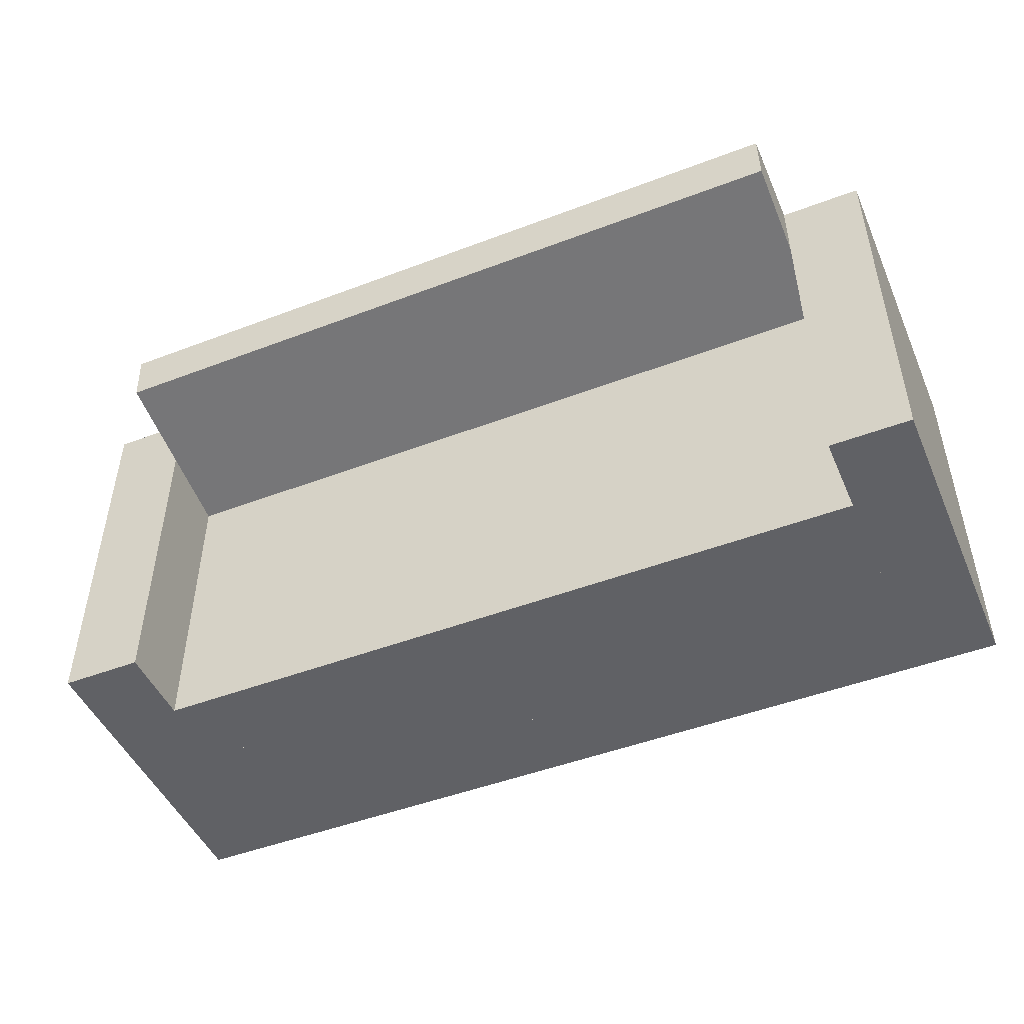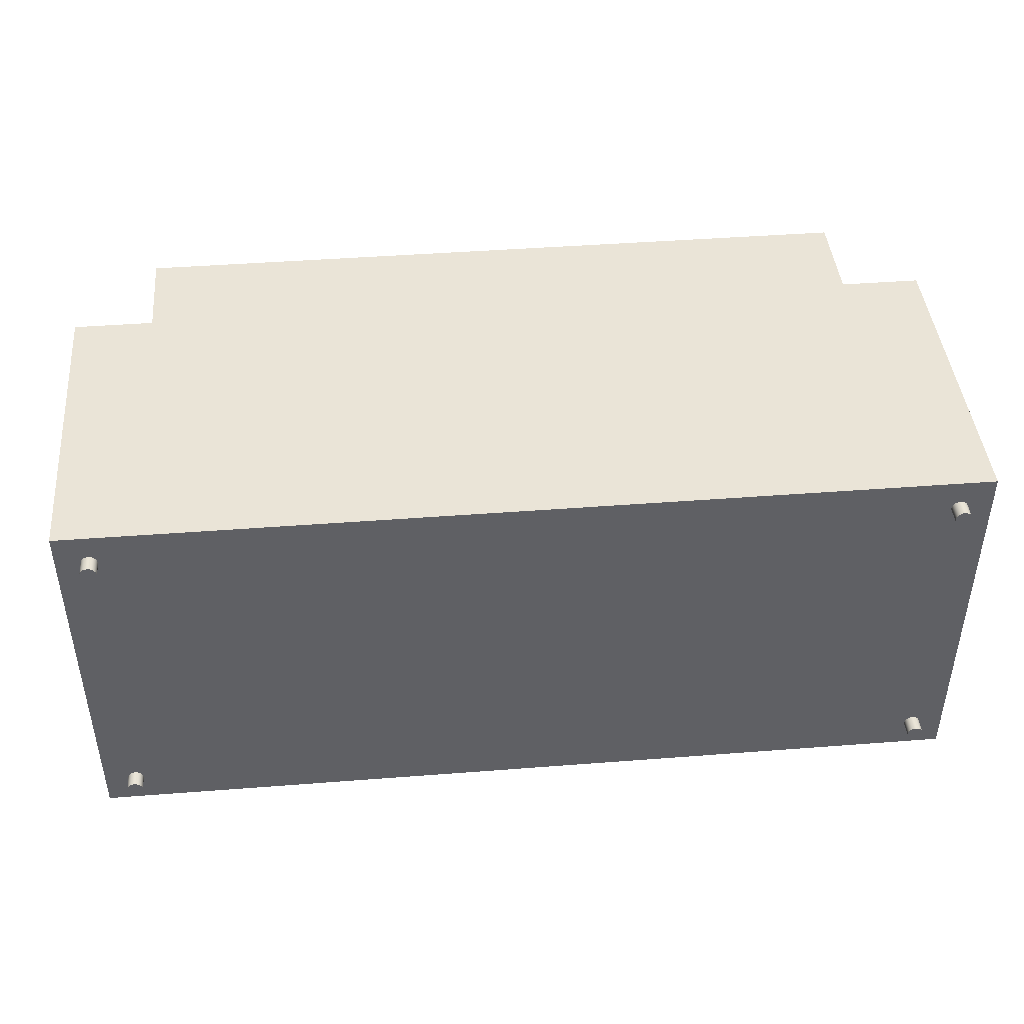
<metadata>
{"format":"obj","ext":"obj","renderer":"f3d","projection":"perspective","resolution":1024,"background":"white","views":[{"elev":-48.0,"azim":-156.9,"up":"+Z"},{"elev":43.7,"azim":-5.2,"up":"+Z"}]}
</metadata>
<code>
v -0.3783 -0.04665 0.147
v -0.3783 -0.04665 0.1431
v -0.3781 -0.04665 0.1451
v -0.3791 -0.04665 0.1488
v -0.3781 -0.01663 0.1451
v -0.3783 -0.01663 0.147
v -0.3791 -0.01663 0.1488
v -0.3791 -0.04665 0.1413
v -0.3783 -0.01663 0.1431
v -0.3803 -0.01663 0.1504
v -0.3803 -0.04665 0.1504
v -0.3791 -0.01663 0.1413
v -0.3803 -0.01663 0.1398
v -0.3803 -0.04665 0.1398
v -0.3818 -0.04665 0.1516
v -0.3818 -0.01663 0.1386
v -0.3818 -0.01663 0.1516
v -0.3818 -0.04665 0.1386
v -0.3836 -0.04665 0.1523
v -0.3836 -0.01663 0.1378
v -0.3836 -0.01663 0.1523
v -0.3836 -0.04665 0.1378
v -0.3856 -0.04665 0.1526
v -0.3856 -0.01663 0.1376
v -0.3856 -0.01663 0.1526
v -0.3856 -0.04665 0.1376
v -0.3875 -0.04665 0.1523
v -0.3875 -0.01663 0.1378
v -0.3875 -0.01663 0.1523
v -0.3875 -0.04665 0.1378
v -0.3893 -0.04665 0.1516
v -0.3893 -0.01663 0.1386
v -0.3893 -0.04665 0.1386
v -0.3893 -0.01663 0.1516
v -0.3909 -0.04665 0.1504
v -0.3909 -0.01663 0.1398
v -0.3909 -0.01663 0.1504
v -0.3909 -0.04665 0.1398
v -0.3921 -0.01663 0.1488
v -0.3921 -0.04665 0.1488
v -0.3921 -0.01663 0.1413
v -0.3921 -0.04665 0.1413
v -0.3928 -0.01663 0.147
v -0.3928 -0.01663 0.1431
v -0.3928 -0.04665 0.147
v -0.3928 -0.04665 0.1431
v -0.3931 -0.01663 0.1451
v -0.3931 -0.04665 0.1451
v -0.3783 -0.04665 -0.1531
v -0.3783 -0.04665 -0.157
v -0.3781 -0.04665 -0.1551
v -0.3791 -0.04665 -0.1513
v -0.3781 -0.01663 -0.1551
v -0.3783 -0.01663 -0.1531
v -0.3791 -0.01663 -0.1513
v -0.3791 -0.04665 -0.1588
v -0.3783 -0.01663 -0.157
v -0.3803 -0.01663 -0.1498
v -0.3803 -0.04665 -0.1498
v -0.3791 -0.01663 -0.1588
v -0.3803 -0.01663 -0.1604
v -0.3803 -0.04665 -0.1604
v -0.3818 -0.04665 -0.1486
v -0.3818 -0.01663 -0.1616
v -0.3818 -0.01663 -0.1486
v -0.3818 -0.04665 -0.1616
v -0.3836 -0.04665 -0.1478
v -0.3836 -0.01663 -0.1623
v -0.3836 -0.01663 -0.1478
v -0.3836 -0.04665 -0.1623
v -0.3856 -0.04665 -0.1476
v -0.3856 -0.01663 -0.1626
v -0.3856 -0.01663 -0.1476
v -0.3856 -0.04665 -0.1626
v -0.3875 -0.04665 -0.1478
v -0.3875 -0.01663 -0.1623
v -0.3875 -0.01663 -0.1478
v -0.3875 -0.04665 -0.1623
v -0.3893 -0.04665 -0.1486
v -0.3893 -0.01663 -0.1616
v -0.3893 -0.04665 -0.1616
v -0.3893 -0.01663 -0.1486
v -0.3909 -0.04665 -0.1498
v -0.3909 -0.01663 -0.1604
v -0.3909 -0.01663 -0.1498
v -0.3909 -0.04665 -0.1604
v -0.3921 -0.01663 -0.1513
v -0.3921 -0.04665 -0.1513
v -0.3921 -0.01663 -0.1588
v -0.3921 -0.04665 -0.1588
v -0.3928 -0.01663 -0.1531
v -0.3928 -0.01663 -0.157
v -0.3928 -0.04665 -0.1531
v -0.3928 -0.04665 -0.157
v -0.3931 -0.01663 -0.1551
v -0.3931 -0.04665 -0.1551
v -0.3406 0.3557 0.1292
v 0.3497 0.3585 0.1751
v 0.3497 0.3557 0.1292
v -0.3406 0.3585 0.1751
v 0.3497 0.2685 0.1751
v -0.3406 0.2685 0.1135
v -0.3406 0.2685 0.1751
v 0.3497 0.2685 0.1135
v 0.4247 0.2685 0.1751
v -0.4156 0.2685 0.1751
v -0.3406 0.1934 0.1
v -0.4156 0.2685 -0.1851
v -0.4156 -0.03164 0.1751
v 0.3497 0.2685 -0.1851
v 0.3497 0.1934 0.1
v -0.3406 0.04339 -0.1851
v -0.3406 0.2685 -0.1851
v 0.4247 -0.03164 0.1751
v 0.4247 0.2685 -0.1851
v -0.3406 0.1934 0.1601
v -0.3406 0.04339 0.1601
v 0.4247 -0.03164 -0.1851
v 0.3497 0.04339 -0.1851
v 0.3497 0.04339 0.1601
v -0.4156 -0.03164 -0.1851
v 0.3497 0.1934 0.1601
v 0.3497 0.1184 -0.1851
v 0.3497 0.1934 -0.1851
v 0.3497 0.1184 0.1601
v -0.3406 0.1934 -0.1851
v -0.3406 0.1184 0.1601
v -0.3406 0.1184 -0.1851
v -0.3406 0.1934 0.1601
v -0.3406 0.04339 0.1601
v -0.3406 0.04339 -0.1851
v 0.402 -0.04665 0.147
v 0.402 -0.04665 0.1431
v 0.4022 -0.04665 0.1451
v 0.4012 -0.04665 0.1488
v 0.4022 -0.01663 0.1451
v 0.402 -0.01663 0.147
v 0.4012 -0.01663 0.1488
v 0.4012 -0.04665 0.1413
v 0.402 -0.01663 0.1431
v 0.4 -0.01663 0.1504
v 0.4 -0.04665 0.1504
v 0.4012 -0.01663 0.1413
v 0.4 -0.01663 0.1398
v 0.4 -0.04665 0.1398
v 0.3985 -0.04665 0.1516
v 0.3985 -0.01663 0.1386
v 0.3985 -0.01663 0.1516
v 0.3985 -0.04665 0.1386
v 0.3967 -0.04665 0.1523
v 0.3967 -0.01663 0.1378
v 0.3967 -0.01663 0.1523
v 0.3967 -0.04665 0.1378
v 0.3947 -0.04665 0.1526
v 0.3947 -0.01663 0.1376
v 0.3947 -0.01663 0.1526
v 0.3947 -0.04665 0.1376
v 0.3928 -0.04665 0.1523
v 0.3928 -0.01663 0.1378
v 0.3928 -0.01663 0.1523
v 0.3928 -0.04665 0.1378
v 0.391 -0.04665 0.1516
v 0.391 -0.01663 0.1386
v 0.391 -0.04665 0.1386
v 0.391 -0.01663 0.1516
v 0.3894 -0.04665 0.1504
v 0.3894 -0.01663 0.1398
v 0.3894 -0.01663 0.1504
v 0.3894 -0.04665 0.1398
v 0.3882 -0.01663 0.1488
v 0.3882 -0.04665 0.1488
v 0.3882 -0.01663 0.1413
v 0.3882 -0.04665 0.1413
v 0.3875 -0.01663 0.147
v 0.3875 -0.01663 0.1431
v 0.3875 -0.04665 0.147
v 0.3875 -0.04665 0.1431
v 0.3872 -0.01663 0.1451
v 0.3872 -0.04665 0.1451
v 0.402 -0.04665 -0.1531
v 0.402 -0.04665 -0.157
v 0.4022 -0.04665 -0.1551
v 0.4012 -0.04665 -0.1513
v 0.4022 -0.01663 -0.1551
v 0.402 -0.01663 -0.1531
v 0.4012 -0.01663 -0.1513
v 0.4012 -0.04665 -0.1588
v 0.402 -0.01663 -0.157
v 0.4 -0.01663 -0.1498
v 0.4 -0.04665 -0.1498
v 0.4012 -0.01663 -0.1588
v 0.4 -0.01663 -0.1604
v 0.4 -0.04665 -0.1604
v 0.3985 -0.04665 -0.1486
v 0.3985 -0.01663 -0.1616
v 0.3985 -0.01663 -0.1486
v 0.3985 -0.04665 -0.1616
v 0.3967 -0.04665 -0.1478
v 0.3967 -0.01663 -0.1623
v 0.3967 -0.01663 -0.1478
v 0.3967 -0.04665 -0.1623
v 0.3947 -0.04665 -0.1476
v 0.3947 -0.01663 -0.1626
v 0.3947 -0.01663 -0.1476
v 0.3947 -0.04665 -0.1626
v 0.3928 -0.04665 -0.1478
v 0.3928 -0.01663 -0.1623
v 0.3928 -0.01663 -0.1478
v 0.3928 -0.04665 -0.1623
v 0.391 -0.04665 -0.1486
v 0.391 -0.01663 -0.1616
v 0.391 -0.04665 -0.1616
v 0.391 -0.01663 -0.1486
v 0.3894 -0.04665 -0.1498
v 0.3894 -0.01663 -0.1604
v 0.3894 -0.01663 -0.1498
v 0.3894 -0.04665 -0.1604
v 0.3882 -0.01663 -0.1513
v 0.3882 -0.04665 -0.1513
v 0.3882 -0.01663 -0.1588
v 0.3882 -0.04665 -0.1588
v 0.3875 -0.01663 -0.1531
v 0.3875 -0.01663 -0.157
v 0.3875 -0.04665 -0.1531
v 0.3875 -0.04665 -0.157
v 0.3872 -0.01663 -0.1551
v 0.3872 -0.04665 -0.1551
g mesh1_mesh1-geometry
f 1 2 3
f 2 1 4
f 2 5 3
f 3 6 1
f 1 7 4
f 2 4 8
f 5 2 9
f 6 3 5
f 7 1 6
f 10 4 7
f 8 4 11
f 8 9 2
f 9 6 5
f 6 12 7
f 4 10 11
f 7 13 10
f 8 11 14
f 9 8 12
f 6 9 12
f 7 12 13
f 10 15 11
f 10 13 16
f 14 11 15
f 14 12 8
f 12 14 13
f 15 10 17
f 14 16 13
f 10 16 17
f 14 15 18
f 17 19 15
f 16 14 18
f 17 16 20
f 18 15 19
f 19 17 21
f 18 20 16
f 17 20 21
f 18 19 22
f 21 23 19
f 20 18 22
f 21 20 24
f 22 19 23
f 23 21 25
f 22 24 20
f 21 24 25
f 22 23 26
f 25 27 23
f 24 22 26
f 25 24 28
f 26 23 27
f 27 25 29
f 26 28 24
f 25 28 29
f 26 27 30
f 29 31 27
f 28 26 30
f 29 28 32
f 30 27 33
f 31 29 34
f 33 27 31
f 30 32 28
f 29 32 34
f 32 30 33
f 34 35 31
f 33 31 35
f 34 32 36
f 33 36 32
f 35 34 37
f 33 35 38
f 34 36 37
f 36 33 38
f 39 35 37
f 38 35 40
f 37 36 41
f 42 36 38
f 35 39 40
f 37 41 39
f 38 40 42
f 36 42 41
f 43 40 39
f 39 41 44
f 42 40 45
f 46 41 42
f 40 43 45
f 39 44 43
f 41 46 44
f 42 45 46
f 47 45 43
f 43 44 47
f 48 44 46
f 46 45 48
f 45 47 48
f 44 48 47
g mesh1_mesh1-geometry
f 3 2 1
f 4 1 2
f 3 5 2
f 1 6 3
f 4 7 1
f 8 4 2
f 9 2 5
f 5 3 6
f 6 1 7
f 7 4 10
f 11 4 8
f 2 9 8
f 5 6 9
f 7 12 6
f 11 10 4
f 10 13 7
f 14 11 8
f 12 8 9
f 12 9 6
f 13 12 7
f 11 15 10
f 16 13 10
f 15 11 14
f 8 12 14
f 13 14 12
f 17 10 15
f 13 16 14
f 17 16 10
f 18 15 14
f 15 19 17
f 18 14 16
f 20 16 17
f 19 15 18
f 21 17 19
f 16 20 18
f 21 20 17
f 22 19 18
f 19 23 21
f 22 18 20
f 24 20 21
f 23 19 22
f 25 21 23
f 20 24 22
f 25 24 21
f 26 23 22
f 23 27 25
f 26 22 24
f 28 24 25
f 27 23 26
f 29 25 27
f 24 28 26
f 29 28 25
f 30 27 26
f 27 31 29
f 30 26 28
f 32 28 29
f 33 27 30
f 34 29 31
f 31 27 33
f 28 32 30
f 34 32 29
f 33 30 32
f 31 35 34
f 35 31 33
f 36 32 34
f 32 36 33
f 37 34 35
f 38 35 33
f 37 36 34
f 38 33 36
f 37 35 39
f 40 35 38
f 41 36 37
f 38 36 42
f 40 39 35
f 39 41 37
f 42 40 38
f 41 42 36
f 39 40 43
f 44 41 39
f 45 40 42
f 42 41 46
f 45 43 40
f 43 44 39
f 44 46 41
f 46 45 42
f 43 45 47
f 47 44 43
f 46 44 48
f 48 45 46
f 48 47 45
f 47 48 44
g mesh1_mesh1-geometry
f 49 50 51
f 50 49 52
f 50 53 51
f 51 54 49
f 49 55 52
f 50 52 56
f 53 50 57
f 54 51 53
f 55 49 54
f 58 52 55
f 56 52 59
f 56 57 50
f 57 54 53
f 54 60 55
f 52 58 59
f 55 61 58
f 56 59 62
f 57 56 60
f 54 57 60
f 55 60 61
f 58 63 59
f 58 61 64
f 62 59 63
f 62 60 56
f 60 62 61
f 63 58 65
f 62 64 61
f 58 64 65
f 62 63 66
f 65 67 63
f 64 62 66
f 65 64 68
f 66 63 67
f 67 65 69
f 66 68 64
f 65 68 69
f 66 67 70
f 69 71 67
f 68 66 70
f 69 68 72
f 70 67 71
f 71 69 73
f 70 72 68
f 69 72 73
f 70 71 74
f 73 75 71
f 72 70 74
f 73 72 76
f 74 71 75
f 75 73 77
f 74 76 72
f 73 76 77
f 74 75 78
f 77 79 75
f 76 74 78
f 77 76 80
f 78 75 81
f 79 77 82
f 81 75 79
f 78 80 76
f 77 80 82
f 80 78 81
f 82 83 79
f 81 79 83
f 82 80 84
f 81 84 80
f 83 82 85
f 81 83 86
f 82 84 85
f 84 81 86
f 87 83 85
f 86 83 88
f 85 84 89
f 90 84 86
f 83 87 88
f 85 89 87
f 86 88 90
f 84 90 89
f 91 88 87
f 87 89 92
f 90 88 93
f 94 89 90
f 88 91 93
f 87 92 91
f 89 94 92
f 90 93 94
f 95 93 91
f 91 92 95
f 96 92 94
f 94 93 96
f 93 95 96
f 92 96 95
g mesh1_mesh1-geometry
f 51 50 49
f 52 49 50
f 51 53 50
f 49 54 51
f 52 55 49
f 56 52 50
f 57 50 53
f 53 51 54
f 54 49 55
f 55 52 58
f 59 52 56
f 50 57 56
f 53 54 57
f 55 60 54
f 59 58 52
f 58 61 55
f 62 59 56
f 60 56 57
f 60 57 54
f 61 60 55
f 59 63 58
f 64 61 58
f 63 59 62
f 56 60 62
f 61 62 60
f 65 58 63
f 61 64 62
f 65 64 58
f 66 63 62
f 63 67 65
f 66 62 64
f 68 64 65
f 67 63 66
f 69 65 67
f 64 68 66
f 69 68 65
f 70 67 66
f 67 71 69
f 70 66 68
f 72 68 69
f 71 67 70
f 73 69 71
f 68 72 70
f 73 72 69
f 74 71 70
f 71 75 73
f 74 70 72
f 76 72 73
f 75 71 74
f 77 73 75
f 72 76 74
f 77 76 73
f 78 75 74
f 75 79 77
f 78 74 76
f 80 76 77
f 81 75 78
f 82 77 79
f 79 75 81
f 76 80 78
f 82 80 77
f 81 78 80
f 79 83 82
f 83 79 81
f 84 80 82
f 80 84 81
f 85 82 83
f 86 83 81
f 85 84 82
f 86 81 84
f 85 83 87
f 88 83 86
f 89 84 85
f 86 84 90
f 88 87 83
f 87 89 85
f 90 88 86
f 89 90 84
f 87 88 91
f 92 89 87
f 93 88 90
f 90 89 94
f 93 91 88
f 91 92 87
f 92 94 89
f 94 93 90
f 91 93 95
f 95 92 91
f 94 92 96
f 96 93 94
f 96 95 93
f 95 96 92
g mesh2_mesh2-geometry
f 97 98 99
f 98 97 100
f 99 98 97
f 100 97 98
f 101 99 98
f 98 99 101
f 99 102 97
f 97 102 99
f 97 103 100
f 100 103 97
f 103 98 100
f 100 98 103
f 99 101 104
f 104 101 99
f 98 103 101
f 101 103 98
f 104 102 99
f 99 102 104
f 103 97 102
f 102 97 103
f 101 105 104
f 104 105 101
f 106 101 103
f 103 101 106
f 104 107 102
f 102 107 104
f 102 108 103
f 103 108 102
f 109 105 101
f 101 105 109
f 105 110 104
f 104 110 105
f 109 101 106
f 106 101 109
f 103 108 106
f 106 108 103
f 107 104 111
f 111 104 107
f 112 102 107
f 107 102 112
f 108 102 113
f 113 102 108
f 105 109 114
f 114 109 105
f 110 105 115
f 115 105 110
f 104 110 111
f 111 110 104
f 108 109 106
f 106 109 108
f 111 116 107
f 107 116 111
f 102 112 113
f 113 112 102
f 107 117 112
f 112 117 107
f 112 108 113
f 113 108 112
f 109 118 114
f 114 118 109
f 118 105 114
f 114 105 118
f 105 118 115
f 115 118 105
f 115 119 110
f 110 119 115
f 110 120 111
f 111 120 110
f 109 108 121
f 121 108 109
f 116 111 122
f 122 111 116
f 117 107 116
f 116 107 117
f 120 112 117
f 117 112 120
f 112 121 108
f 108 121 112
f 118 109 121
f 121 109 118
f 118 119 115
f 115 119 118
f 120 110 119
f 119 110 120
f 111 120 122
f 122 120 111
f 122 117 116
f 116 117 122
f 112 120 119
f 119 120 112
f 117 122 120
f 120 122 117
f 121 112 119
f 119 112 121
f 119 118 121
f 121 118 119
g mesh3_mesh3-geometry
l 111 104
l 107 111
l 111 122
l 104 99
l 110 104
l 104 101
l 107 116
l 107 102
l 122 120
l 116 122
l 98 99
l 97 99
l 119 110
l 110 115
l 101 105
l 101 98
l 116 117
l 102 97
l 102 103
l 113 102
l 120 119
l 117 120
l 100 98
l 100 97
l 112 119
l 115 105
l 118 115
l 114 105
l 117 112
l 106 103
l 103 100
l 108 113
l 112 113
l 121 118
l 118 114
l 109 114
l 109 106
l 108 106
l 121 108
l 121 109
g mesh4_mesh4-geometry
f 122 123 124
f 123 122 125
f 124 123 122
f 125 122 123
f 123 126 124
f 124 126 123
f 126 122 124
f 124 122 126
f 122 127 125
f 125 127 122
f 127 123 125
f 125 123 127
f 126 123 128
f 128 123 126
f 122 126 129
f 129 126 122
f 127 122 129
f 129 122 127
f 123 127 128
f 128 127 123
f 127 126 128
f 128 126 127
f 126 127 129
f 129 127 126
g mesh5_mesh5-geometry
l 125 122
l 125 123
l 127 125
l 122 124
l 129 122
l 123 124
l 128 123
l 127 129
l 127 128
l 126 124
l 129 126
l 128 126
g mesh4_mesh4-geometry
f 125 119 123
f 119 125 120
f 123 119 125
f 120 125 119
f 119 128 123
f 123 128 119
f 128 125 123
f 123 125 128
f 125 130 120
f 120 130 125
f 130 119 120
f 120 119 130
f 128 119 131
f 131 119 128
f 125 128 127
f 127 128 125
f 130 125 127
f 127 125 130
f 119 130 131
f 131 130 119
f 130 128 131
f 131 128 130
f 128 130 127
f 127 130 128
g mesh5_mesh5-geometry
l 120 125
l 120 119
l 130 120
l 125 123
l 127 125
l 119 123
l 131 119
l 130 127
l 130 131
l 128 123
l 127 128
l 131 128
g mesh1_mesh1-geometry
f 132 133 134
f 133 132 135
f 133 136 134
f 134 137 132
f 132 138 135
f 133 135 139
f 136 133 140
f 137 134 136
f 138 132 137
f 141 135 138
f 139 135 142
f 139 140 133
f 140 137 136
f 137 143 138
f 135 141 142
f 138 144 141
f 139 142 145
f 140 139 143
f 137 140 143
f 138 143 144
f 141 146 142
f 141 144 147
f 145 142 146
f 145 143 139
f 143 145 144
f 146 141 148
f 145 147 144
f 141 147 148
f 145 146 149
f 148 150 146
f 147 145 149
f 148 147 151
f 149 146 150
f 150 148 152
f 149 151 147
f 148 151 152
f 149 150 153
f 152 154 150
f 151 149 153
f 152 151 155
f 153 150 154
f 154 152 156
f 153 155 151
f 152 155 156
f 153 154 157
f 156 158 154
f 155 153 157
f 156 155 159
f 157 154 158
f 158 156 160
f 157 159 155
f 156 159 160
f 157 158 161
f 160 162 158
f 159 157 161
f 160 159 163
f 161 158 164
f 162 160 165
f 164 158 162
f 161 163 159
f 160 163 165
f 163 161 164
f 165 166 162
f 164 162 166
f 165 163 167
f 164 167 163
f 166 165 168
f 164 166 169
f 165 167 168
f 167 164 169
f 170 166 168
f 169 166 171
f 168 167 172
f 173 167 169
f 166 170 171
f 168 172 170
f 169 171 173
f 167 173 172
f 174 171 170
f 170 172 175
f 173 171 176
f 177 172 173
f 171 174 176
f 170 175 174
f 172 177 175
f 173 176 177
f 178 176 174
f 174 175 178
f 179 175 177
f 177 176 179
f 176 178 179
f 175 179 178
g mesh1_mesh1-geometry
f 134 133 132
f 135 132 133
f 134 136 133
f 132 137 134
f 135 138 132
f 139 135 133
f 140 133 136
f 136 134 137
f 137 132 138
f 138 135 141
f 142 135 139
f 133 140 139
f 136 137 140
f 138 143 137
f 142 141 135
f 141 144 138
f 145 142 139
f 143 139 140
f 143 140 137
f 144 143 138
f 142 146 141
f 147 144 141
f 146 142 145
f 139 143 145
f 144 145 143
f 148 141 146
f 144 147 145
f 148 147 141
f 149 146 145
f 146 150 148
f 149 145 147
f 151 147 148
f 150 146 149
f 152 148 150
f 147 151 149
f 152 151 148
f 153 150 149
f 150 154 152
f 153 149 151
f 155 151 152
f 154 150 153
f 156 152 154
f 151 155 153
f 156 155 152
f 157 154 153
f 154 158 156
f 157 153 155
f 159 155 156
f 158 154 157
f 160 156 158
f 155 159 157
f 160 159 156
f 161 158 157
f 158 162 160
f 161 157 159
f 163 159 160
f 164 158 161
f 165 160 162
f 162 158 164
f 159 163 161
f 165 163 160
f 164 161 163
f 162 166 165
f 166 162 164
f 167 163 165
f 163 167 164
f 168 165 166
f 169 166 164
f 168 167 165
f 169 164 167
f 168 166 170
f 171 166 169
f 172 167 168
f 169 167 173
f 171 170 166
f 170 172 168
f 173 171 169
f 172 173 167
f 170 171 174
f 175 172 170
f 176 171 173
f 173 172 177
f 176 174 171
f 174 175 170
f 175 177 172
f 177 176 173
f 174 176 178
f 178 175 174
f 177 175 179
f 179 176 177
f 179 178 176
f 178 179 175
g mesh1_mesh1-geometry
f 180 181 182
f 181 180 183
f 181 184 182
f 182 185 180
f 180 186 183
f 181 183 187
f 184 181 188
f 185 182 184
f 186 180 185
f 189 183 186
f 187 183 190
f 187 188 181
f 188 185 184
f 185 191 186
f 183 189 190
f 186 192 189
f 187 190 193
f 188 187 191
f 185 188 191
f 186 191 192
f 189 194 190
f 189 192 195
f 193 190 194
f 193 191 187
f 191 193 192
f 194 189 196
f 193 195 192
f 189 195 196
f 193 194 197
f 196 198 194
f 195 193 197
f 196 195 199
f 197 194 198
f 198 196 200
f 197 199 195
f 196 199 200
f 197 198 201
f 200 202 198
f 199 197 201
f 200 199 203
f 201 198 202
f 202 200 204
f 201 203 199
f 200 203 204
f 201 202 205
f 204 206 202
f 203 201 205
f 204 203 207
f 205 202 206
f 206 204 208
f 205 207 203
f 204 207 208
f 205 206 209
f 208 210 206
f 207 205 209
f 208 207 211
f 209 206 212
f 210 208 213
f 212 206 210
f 209 211 207
f 208 211 213
f 211 209 212
f 213 214 210
f 212 210 214
f 213 211 215
f 212 215 211
f 214 213 216
f 212 214 217
f 213 215 216
f 215 212 217
f 218 214 216
f 217 214 219
f 216 215 220
f 221 215 217
f 214 218 219
f 216 220 218
f 217 219 221
f 215 221 220
f 222 219 218
f 218 220 223
f 221 219 224
f 225 220 221
f 219 222 224
f 218 223 222
f 220 225 223
f 221 224 225
f 226 224 222
f 222 223 226
f 227 223 225
f 225 224 227
f 224 226 227
f 223 227 226
g mesh1_mesh1-geometry
f 182 181 180
f 183 180 181
f 182 184 181
f 180 185 182
f 183 186 180
f 187 183 181
f 188 181 184
f 184 182 185
f 185 180 186
f 186 183 189
f 190 183 187
f 181 188 187
f 184 185 188
f 186 191 185
f 190 189 183
f 189 192 186
f 193 190 187
f 191 187 188
f 191 188 185
f 192 191 186
f 190 194 189
f 195 192 189
f 194 190 193
f 187 191 193
f 192 193 191
f 196 189 194
f 192 195 193
f 196 195 189
f 197 194 193
f 194 198 196
f 197 193 195
f 199 195 196
f 198 194 197
f 200 196 198
f 195 199 197
f 200 199 196
f 201 198 197
f 198 202 200
f 201 197 199
f 203 199 200
f 202 198 201
f 204 200 202
f 199 203 201
f 204 203 200
f 205 202 201
f 202 206 204
f 205 201 203
f 207 203 204
f 206 202 205
f 208 204 206
f 203 207 205
f 208 207 204
f 209 206 205
f 206 210 208
f 209 205 207
f 211 207 208
f 212 206 209
f 213 208 210
f 210 206 212
f 207 211 209
f 213 211 208
f 212 209 211
f 210 214 213
f 214 210 212
f 215 211 213
f 211 215 212
f 216 213 214
f 217 214 212
f 216 215 213
f 217 212 215
f 216 214 218
f 219 214 217
f 220 215 216
f 217 215 221
f 219 218 214
f 218 220 216
f 221 219 217
f 220 221 215
f 218 219 222
f 223 220 218
f 224 219 221
f 221 220 225
f 224 222 219
f 222 223 218
f 223 225 220
f 225 224 221
f 222 224 226
f 226 223 222
f 225 223 227
f 227 224 225
f 227 226 224
f 226 227 223

</code>
